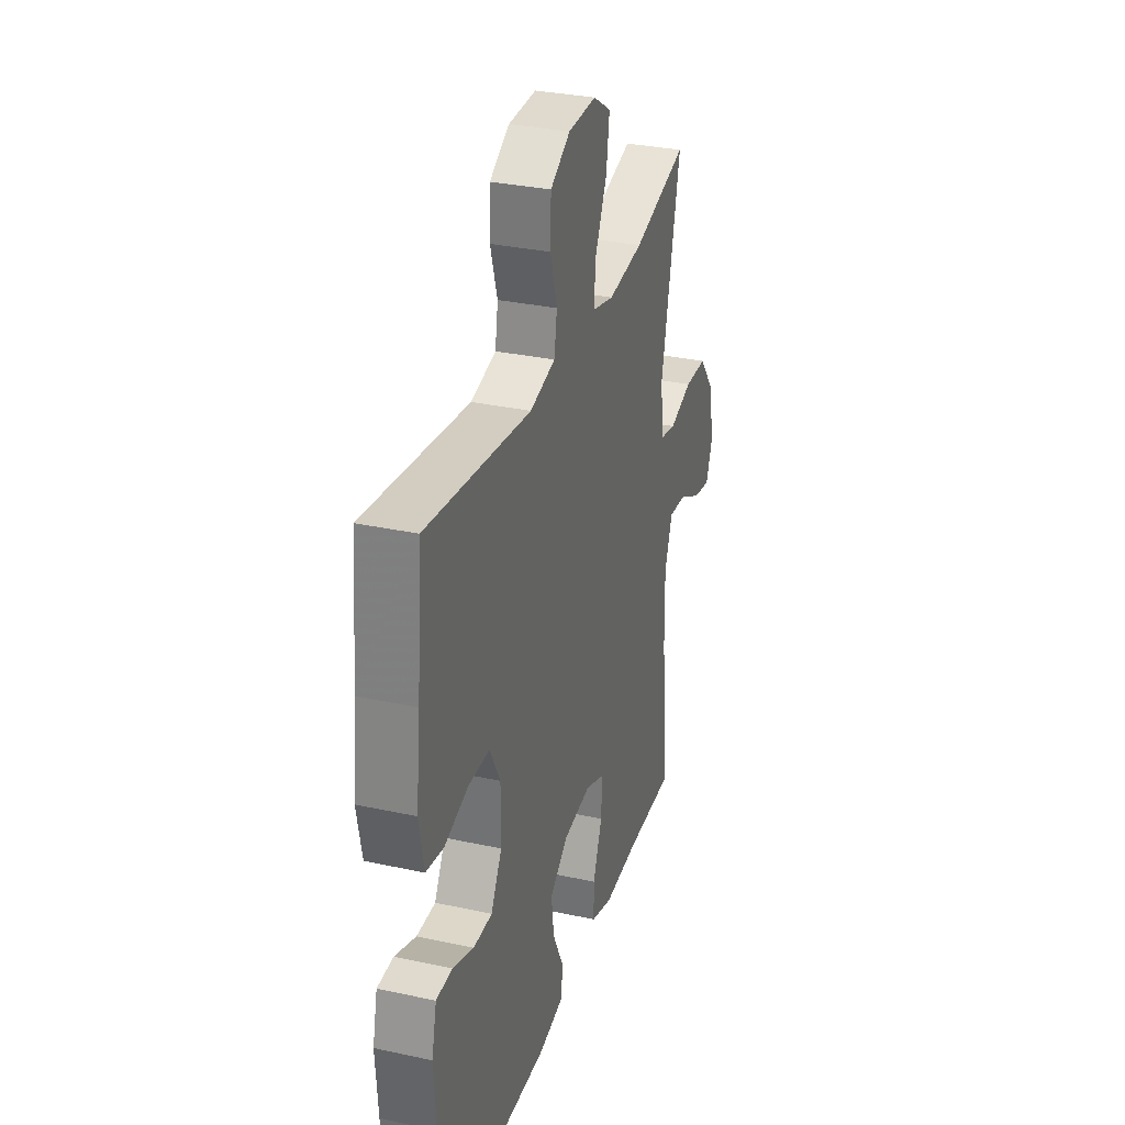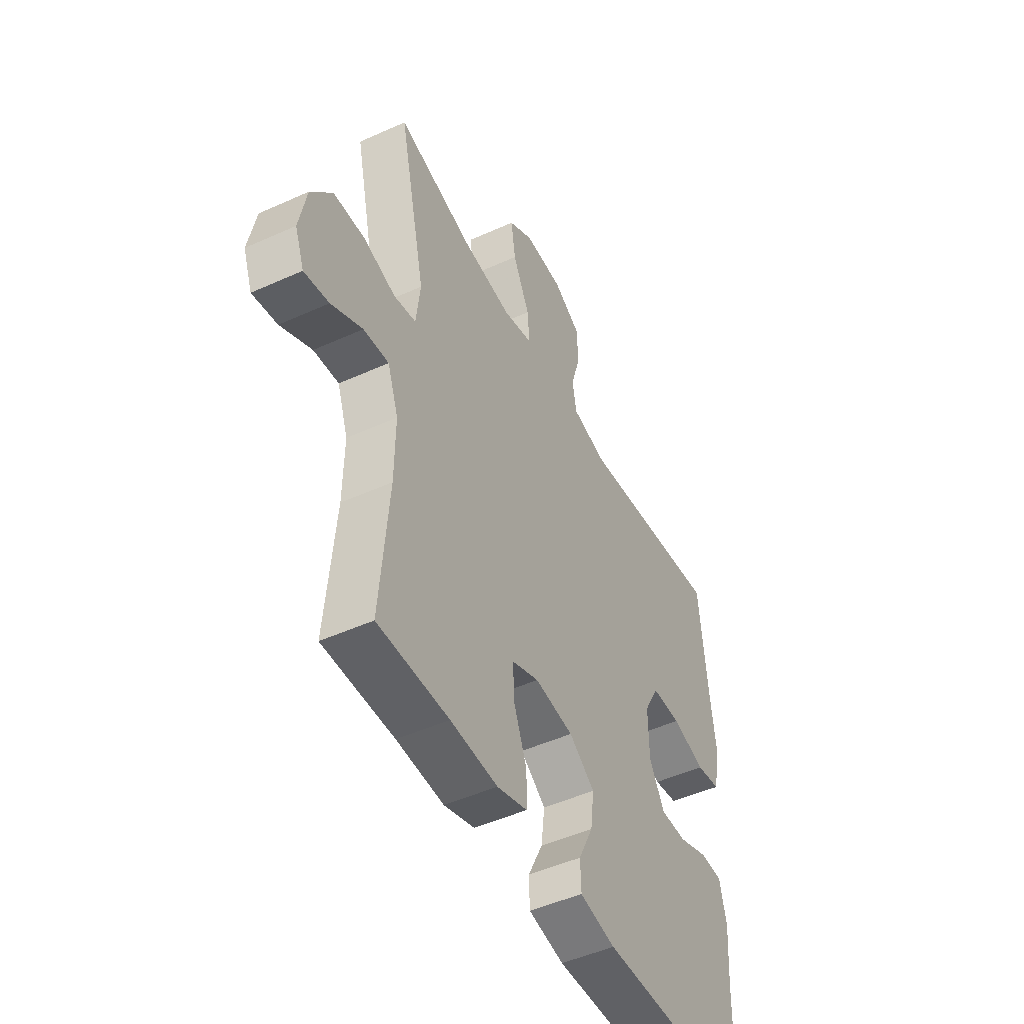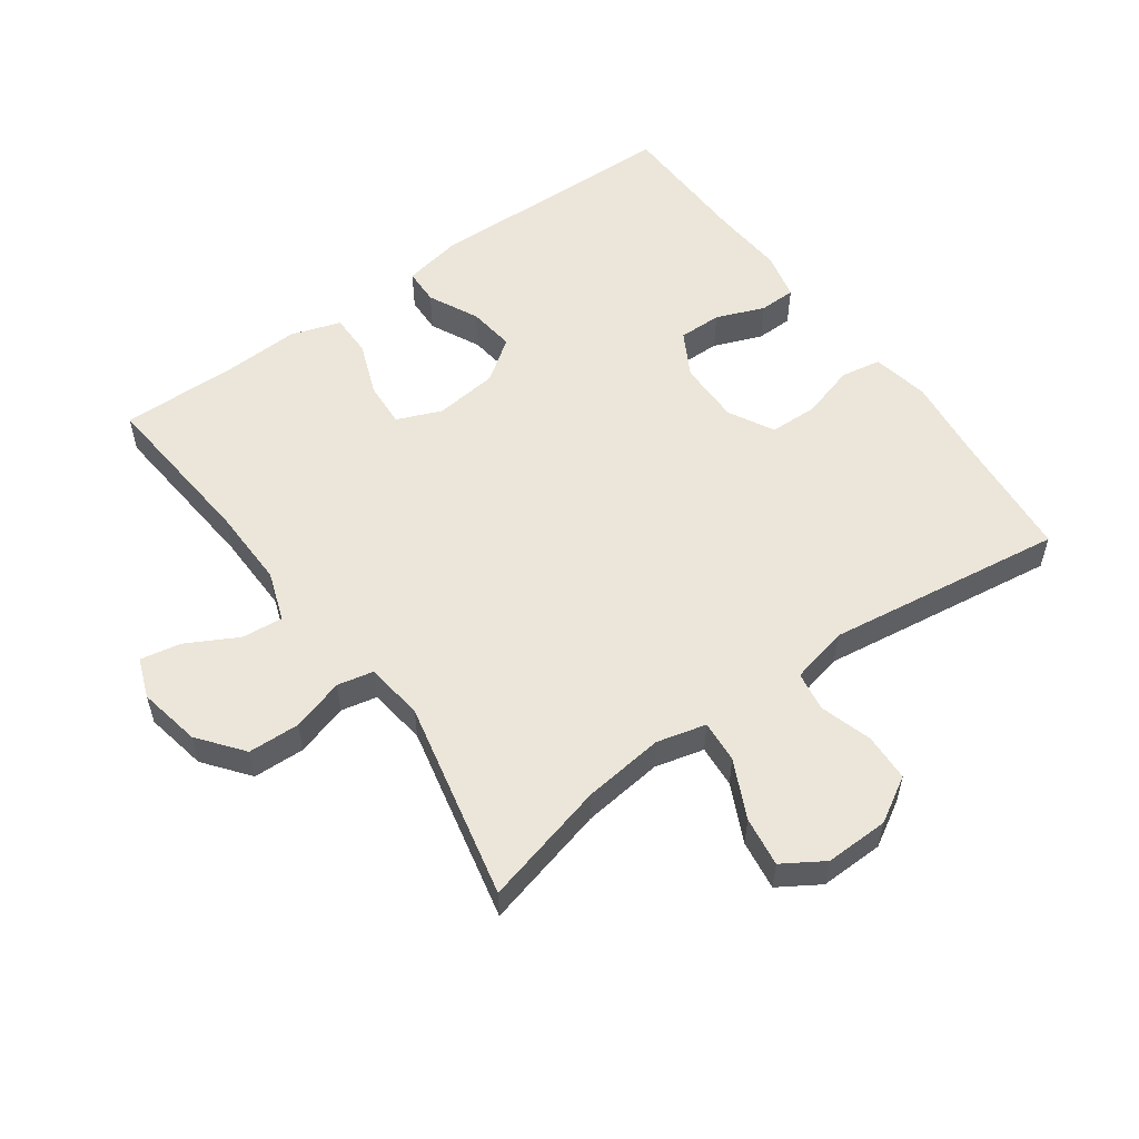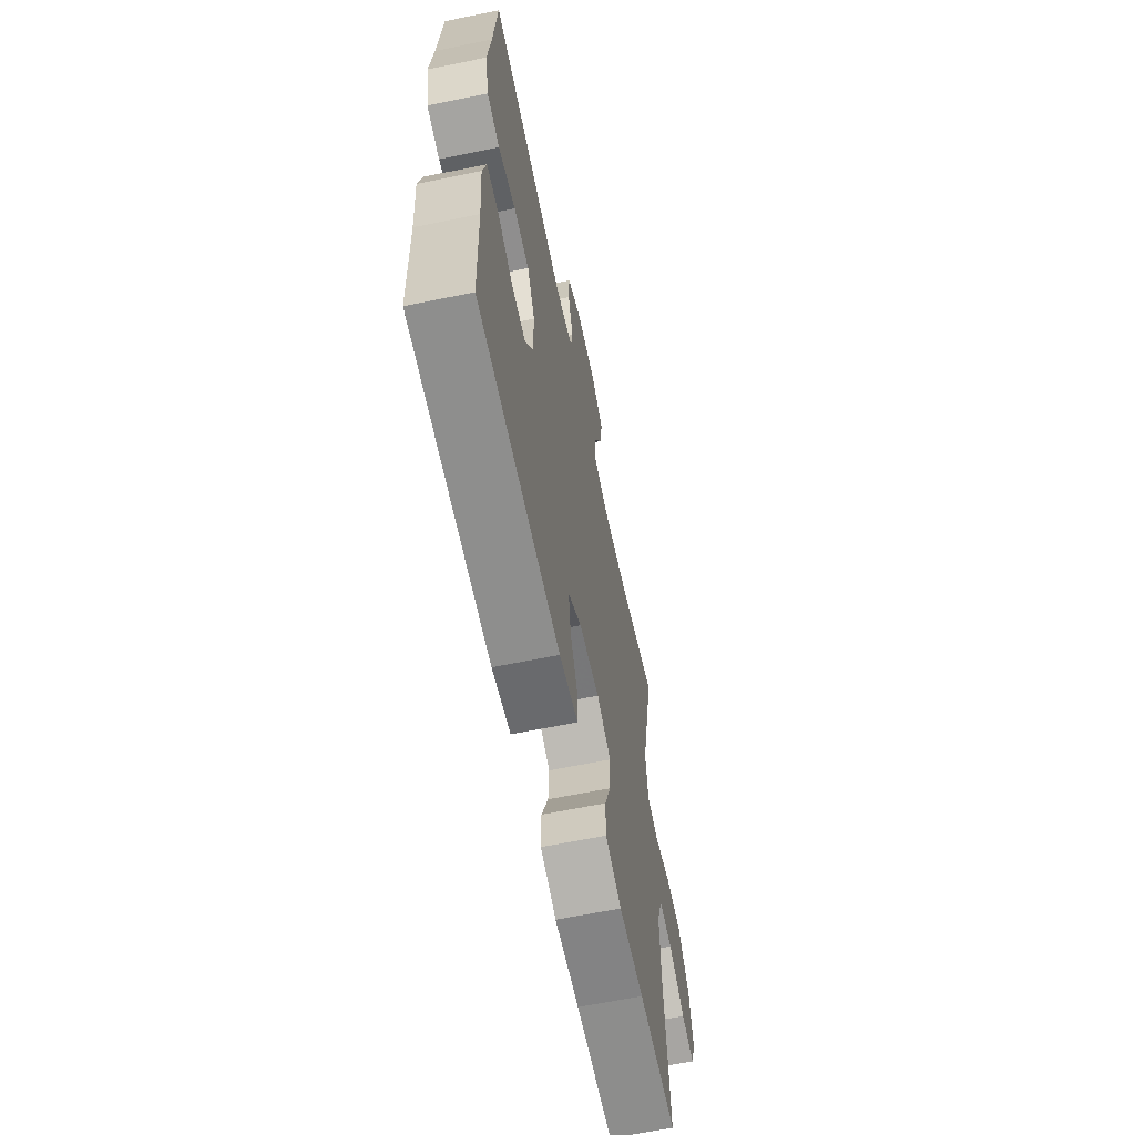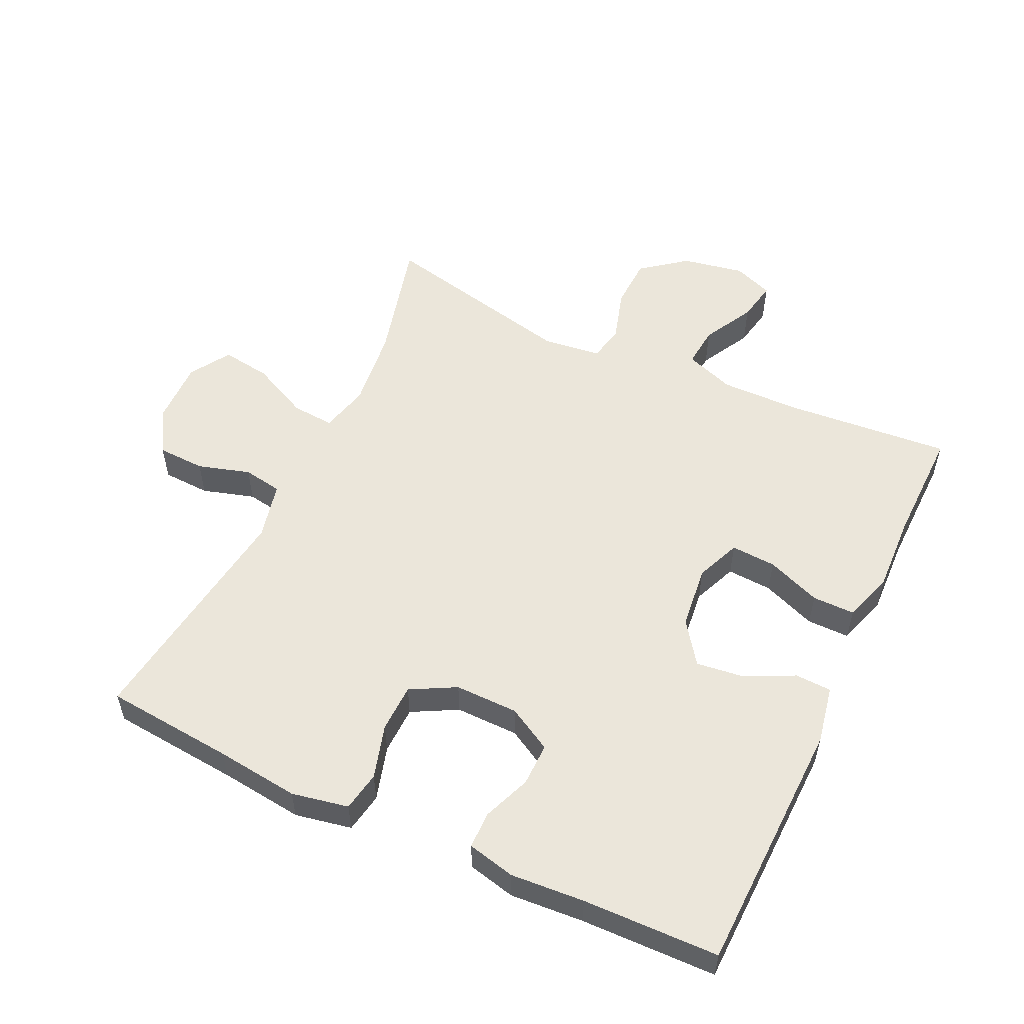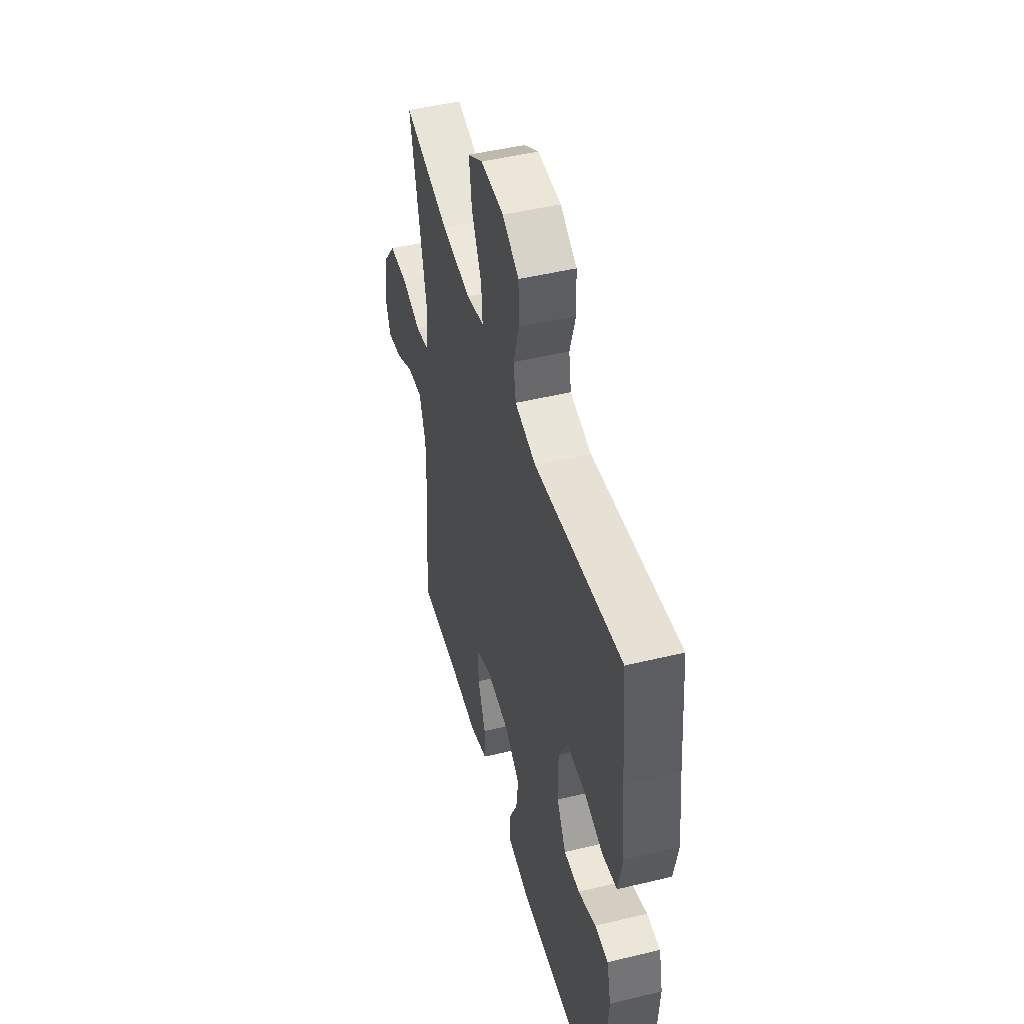
<metadata>
{"format":"obj","ext":"obj","renderer":"f3d","projection":"perspective","resolution":1024,"background":"white","views":[{"elev":31.7,"azim":107.0,"up":"+Z"},{"elev":-48.8,"azim":-63.3,"up":"+Z"},{"elev":55.3,"azim":-35.8,"up":"+Y"},{"elev":-63.5,"azim":101.7,"up":"+Z"},{"elev":54.7,"azim":115.2,"up":"+Y"},{"elev":47.6,"azim":74.8,"up":"+Z"}]}
</metadata>
<code>
v 0.5 0.07 -0.5
v 0.109 0.07 -0.51
v 0.02 0.07 -0.493
v 0.018 0.07 -0.437
v 0.055 0.07 -0.361
v 0.064 0.07 -0.289
v 0 0.07 -0.243
v -0.097 0.07 -0.232
v -0.165 0.07 -0.26
v -0.161 0.07 -0.329
v -0.129 0.07 -0.412
v -0.129 0.07 -0.477
v -0.205 0.07 -0.502
v -0.323 0.07 -0.497
v -0.5 0.07 -0.5
v -0.478 0.07 -0.246
v -0.476 0.07 -0.124
v -0.503 0.07 -0.048
v -0.566 0.07 -0.054
v -0.644 0.07 -0.096
v -0.706 0.07 -0.108
v -0.729 0.07 -0.047
v -0.711 0.07 0.048
v -0.658 0.07 0.116
v -0.579 0.07 0.119
v -0.499 0.07 0.095
v -0.444 0.07 0.107
v -0.433 0.07 0.196
v -0.5 0.07 0.5
v -0.309 0.07 0.451
v -0.186 0.07 0.437
v -0.111 0.07 0.456
v -0.116 0.07 0.521
v -0.158 0.07 0.609
v -0.169 0.07 0.685
v -0.107 0.07 0.724
v -0.01 0.07 0.722
v 0.059 0.07 0.682
v 0.062 0.07 0.609
v 0.038 0.07 0.529
v 0.048 0.07 0.469
v 0.136 0.07 0.449
v 0.5 0.07 0.5
v 0.518 0.07 0.303
v 0.533 0.07 0.175
v 0.516 0.07 0.088
v 0.455 0.07 0.077
v 0.372 0.07 0.101
v 0.298 0.07 0.099
v 0.261 0.07 0.03
v 0.262 0.07 -0.067
v 0.3 0.07 -0.135
v 0.366 0.07 -0.134
v 0.44 0.07 -0.105
v 0.496 0.07 -0.106
v 0.513 0.07 -0.179
v 0.505 0.07 -0.292
v 0.5 0 -0.5
v 0.109 0 -0.51
v 0.02 0 -0.493
v 0.018 0 -0.437
v 0.055 0 -0.361
v 0.064 0 -0.289
v 0 0 -0.243
v -0.097 0 -0.232
v -0.165 0 -0.26
v -0.161 0 -0.329
v -0.129 0 -0.412
v -0.129 0 -0.477
v -0.205 0 -0.502
v -0.323 0 -0.497
v -0.5 0 -0.5
v -0.478 0 -0.246
v -0.476 0 -0.124
v -0.503 0 -0.048
v -0.566 0 -0.054
v -0.644 0 -0.096
v -0.706 0 -0.108
v -0.729 0 -0.047
v -0.711 0 0.048
v -0.658 0 0.116
v -0.579 0 0.119
v -0.499 0 0.095
v -0.444 0 0.107
v -0.433 0 0.196
v -0.5 0 0.5
v -0.309 0 0.451
v -0.186 0 0.437
v -0.111 0 0.456
v -0.116 0 0.521
v -0.158 0 0.609
v -0.169 0 0.685
v -0.107 0 0.724
v -0.01 0 0.722
v 0.059 0 0.682
v 0.062 0 0.609
v 0.038 0 0.529
v 0.048 0 0.469
v 0.136 0 0.449
v 0.5 0 0.5
v 0.518 0 0.303
v 0.533 0 0.175
v 0.516 0 0.088
v 0.455 0 0.077
v 0.372 0 0.101
v 0.298 0 0.099
v 0.261 0 0.03
v 0.262 0 -0.067
v 0.3 0 -0.135
v 0.366 0 -0.134
v 0.44 0 -0.105
v 0.496 0 -0.106
v 0.513 0 -0.179
v 0.505 0 -0.292
f 55 56 57
f 54 55 57
f 53 54 57
f 3 4 5
f 2 3 5
f 1 2 5
f 57 1 5
f 53 57 5
f 52 53 5
f 51 52 5 6
f 50 51 6 7
f 49 50 7 8
f 46 47 48
f 45 46 48
f 44 45 48
f 44 48 49
f 43 44 49
f 42 43 49
f 49 8 9
f 42 49 9
f 41 42 9
f 38 39 40
f 37 38 40
f 36 37 40
f 35 36 40
f 34 35 40
f 33 34 40
f 32 33 40 41
f 31 32 41 9
f 28 29 30
f 30 31 9
f 28 30 9
f 27 28 9
f 24 25 26
f 23 24 26
f 22 23 26
f 21 22 26
f 20 21 26
f 19 20 26
f 18 19 26 27
f 27 9 10
f 18 27 10
f 17 18 10
f 14 15 16
f 14 16 17
f 13 14 17
f 12 13 17
f 11 12 17
f 10 11 17
f 114 113 112
f 114 112 111
f 114 111 110
f 62 61 60
f 62 60 59
f 62 59 58
f 62 58 114
f 62 114 110
f 62 110 109
f 63 62 109 108
f 64 63 108 107
f 65 64 107 106
f 105 104 103
f 105 103 102
f 105 102 101
f 106 105 101
f 106 101 100
f 106 100 99
f 66 65 106
f 66 106 99
f 66 99 98
f 97 96 95
f 97 95 94
f 97 94 93
f 97 93 92
f 97 92 91
f 97 91 90
f 98 97 90 89
f 66 98 89 88
f 87 86 85
f 66 88 87
f 66 87 85
f 66 85 84
f 83 82 81
f 83 81 80
f 83 80 79
f 83 79 78
f 83 78 77
f 83 77 76
f 84 83 76 75
f 67 66 84
f 67 84 75
f 67 75 74
f 73 72 71
f 74 73 71
f 74 71 70
f 74 70 69
f 74 69 68
f 74 68 67
f 1 58 59 2
f 2 59 60 3
f 3 60 61 4
f 4 61 62 5
f 5 62 63 6
f 6 63 64 7
f 7 64 65 8
f 8 65 66 9
f 9 66 67 10
f 10 67 68 11
f 11 68 69 12
f 12 69 70 13
f 13 70 71 14
f 14 71 72 15
f 15 72 73 16
f 16 73 74 17
f 17 74 75 18
f 18 75 76 19
f 19 76 77 20
f 20 77 78 21
f 21 78 79 22
f 22 79 80 23
f 23 80 81 24
f 24 81 82 25
f 25 82 83 26
f 26 83 84 27
f 27 84 85 28
f 28 85 86 29
f 29 86 87 30
f 30 87 88 31
f 31 88 89 32
f 32 89 90 33
f 33 90 91 34
f 34 91 92 35
f 35 92 93 36
f 36 93 94 37
f 37 94 95 38
f 38 95 96 39
f 39 96 97 40
f 40 97 98 41
f 41 98 99 42
f 42 99 100 43
f 43 100 101 44
f 44 101 102 45
f 45 102 103 46
f 46 103 104 47
f 47 104 105 48
f 48 105 106 49
f 49 106 107 50
f 50 107 108 51
f 51 108 109 52
f 52 109 110 53
f 53 110 111 54
f 54 111 112 55
f 55 112 113 56
f 56 113 114 57
f 57 114 58 1

</code>
